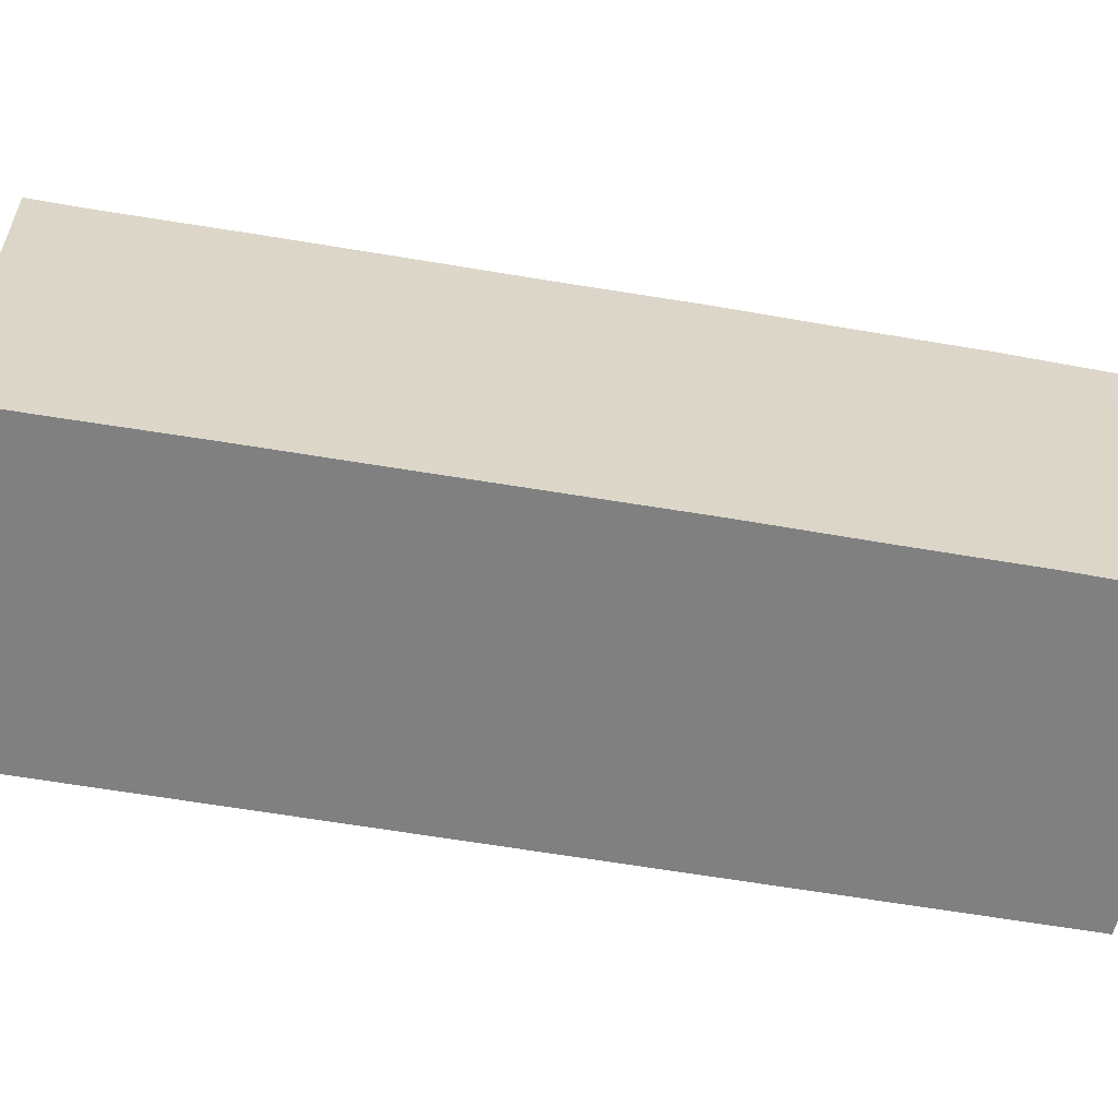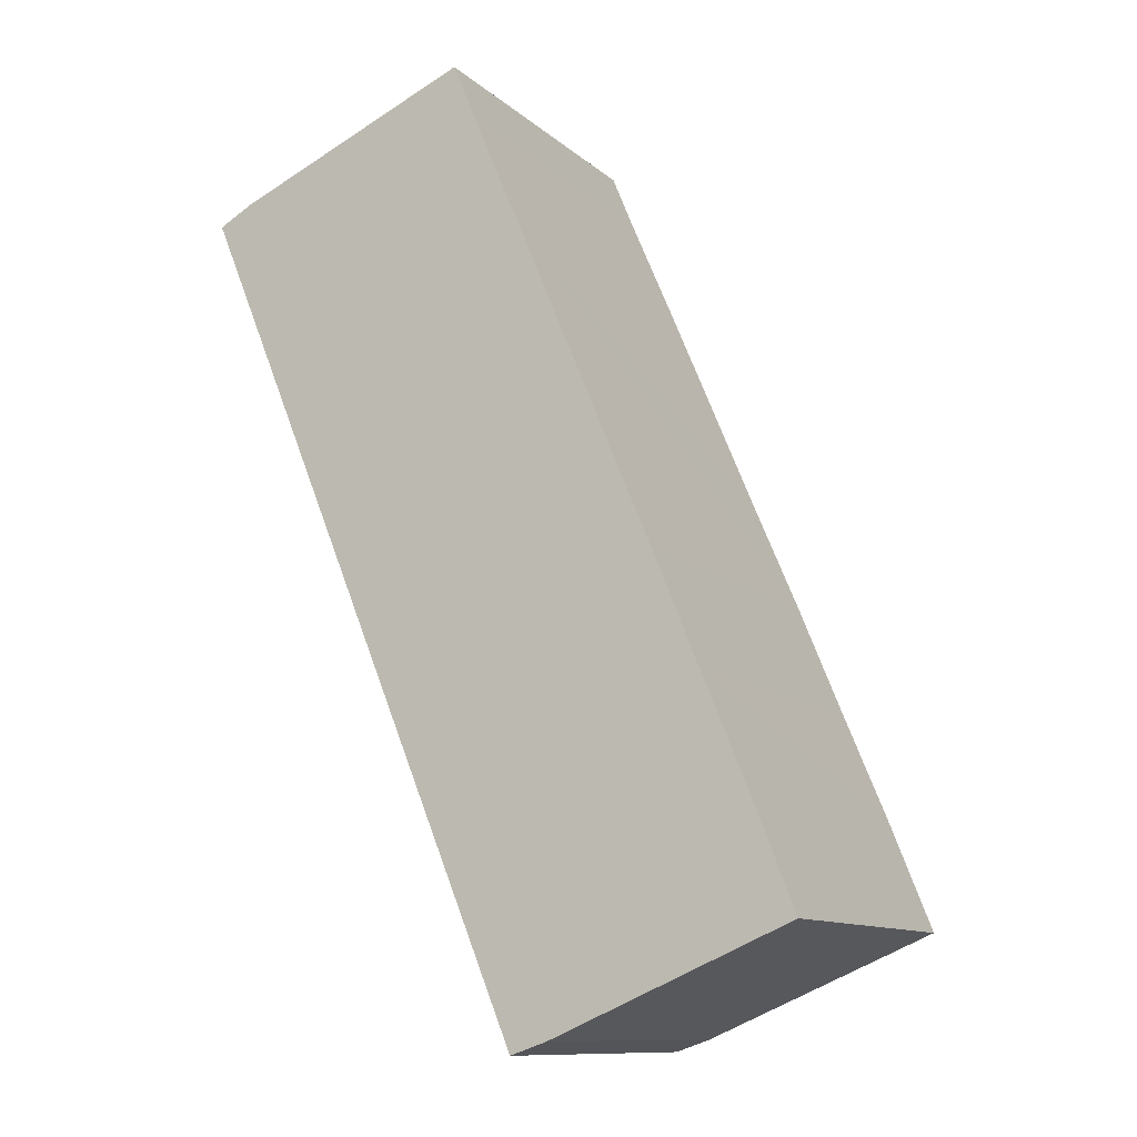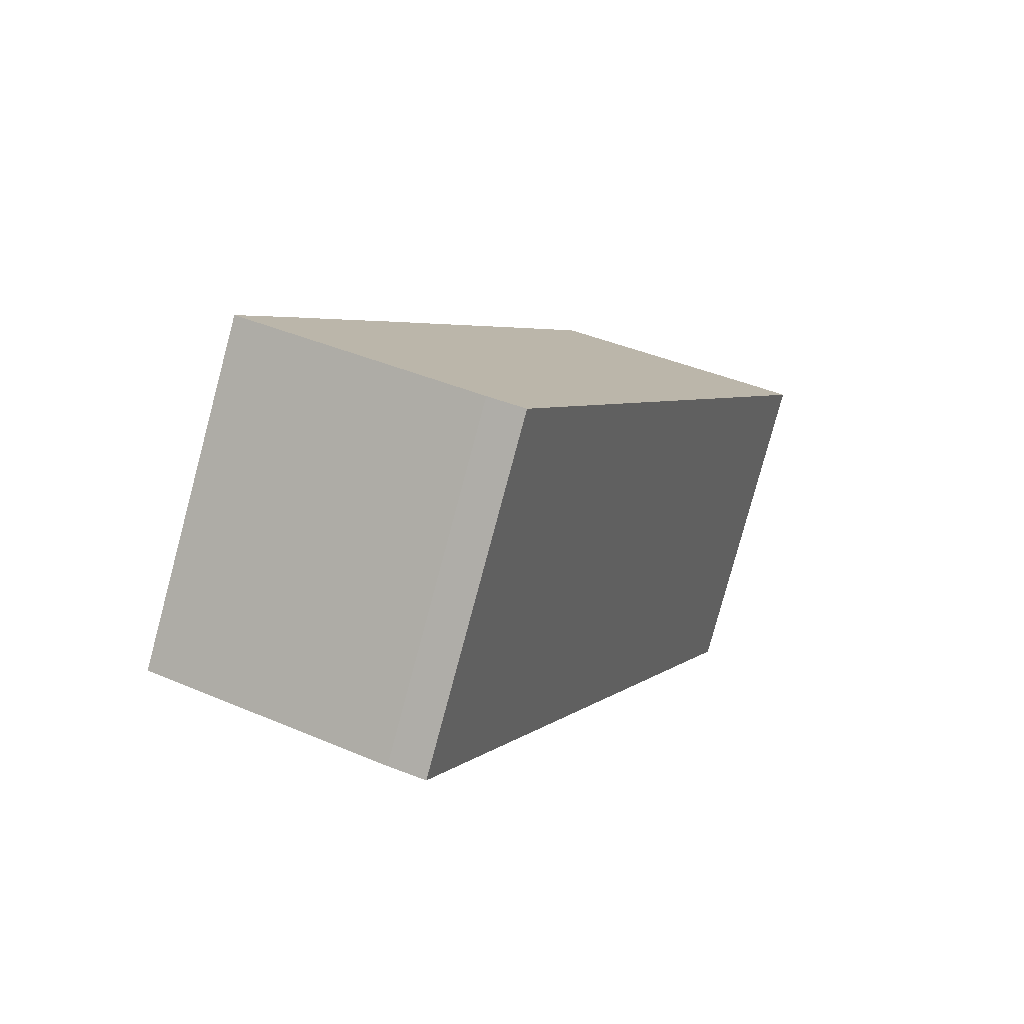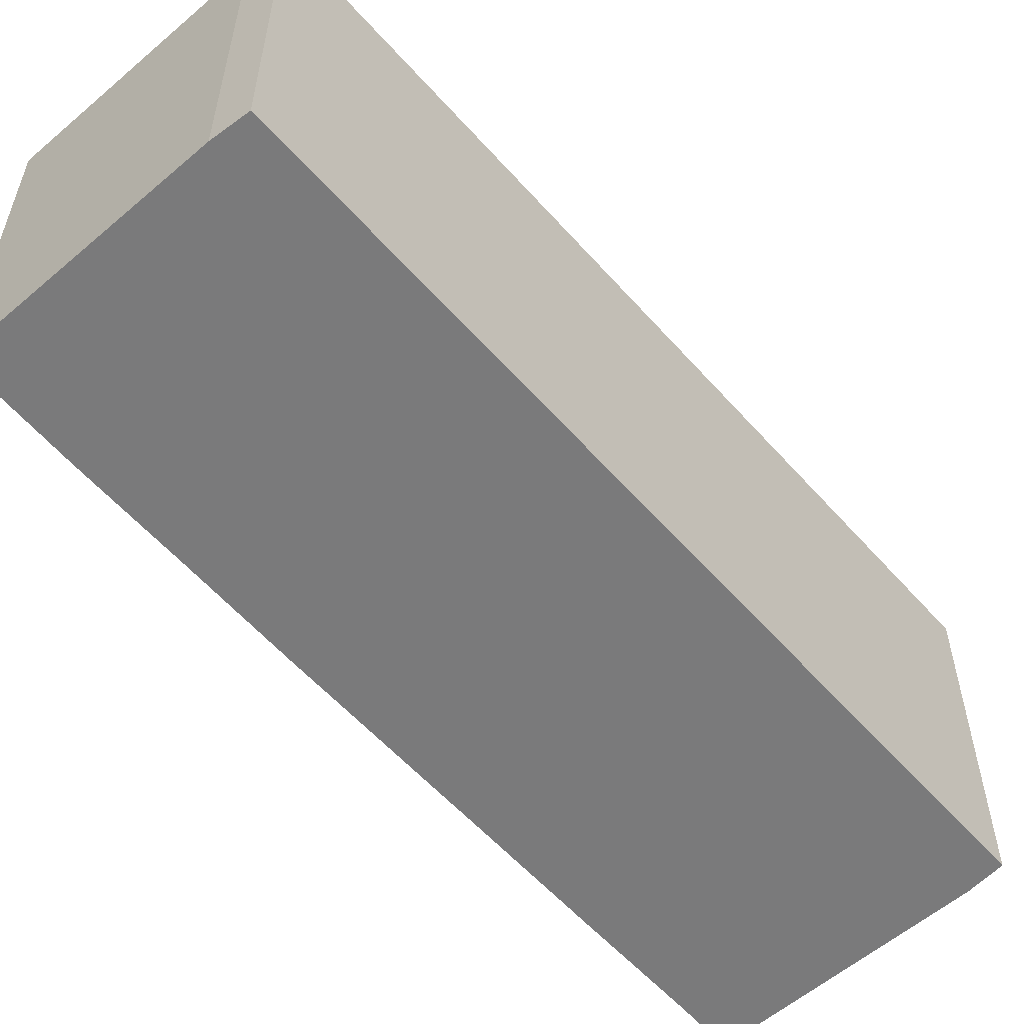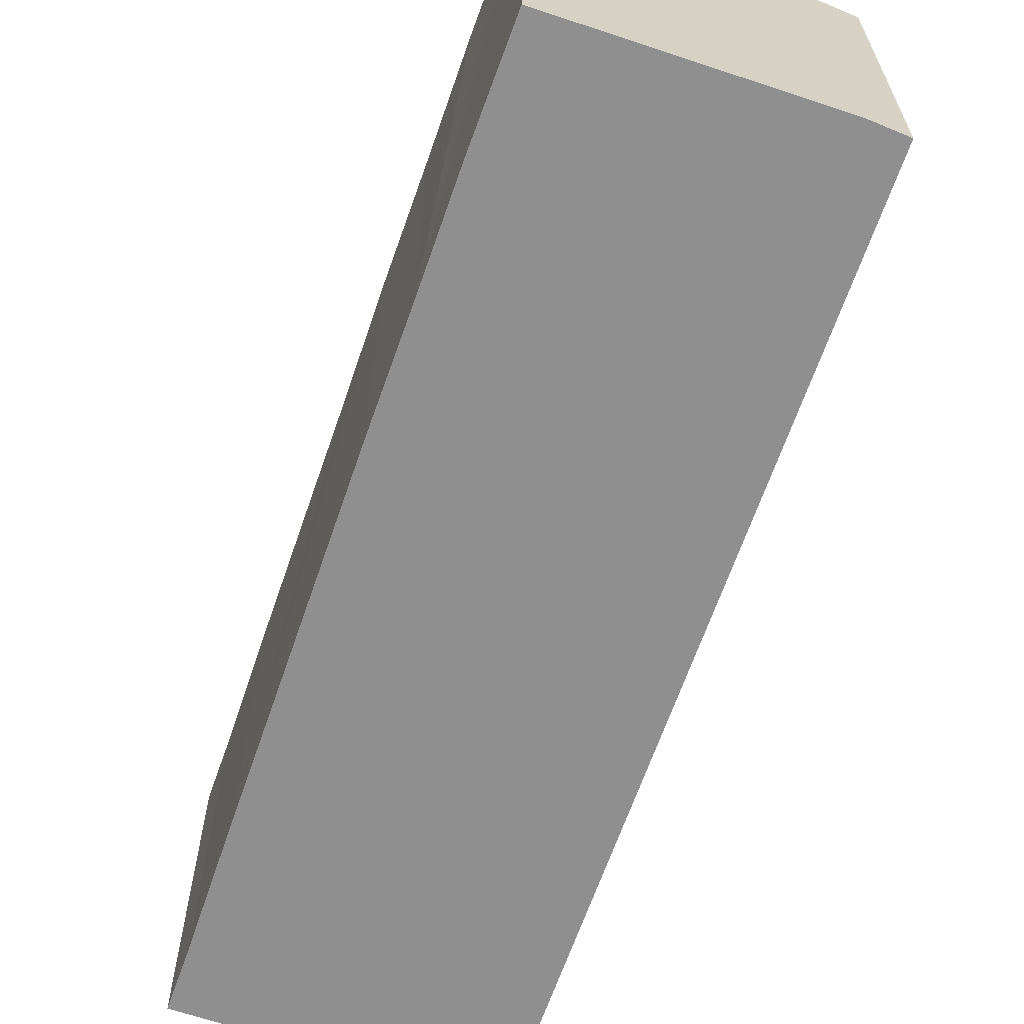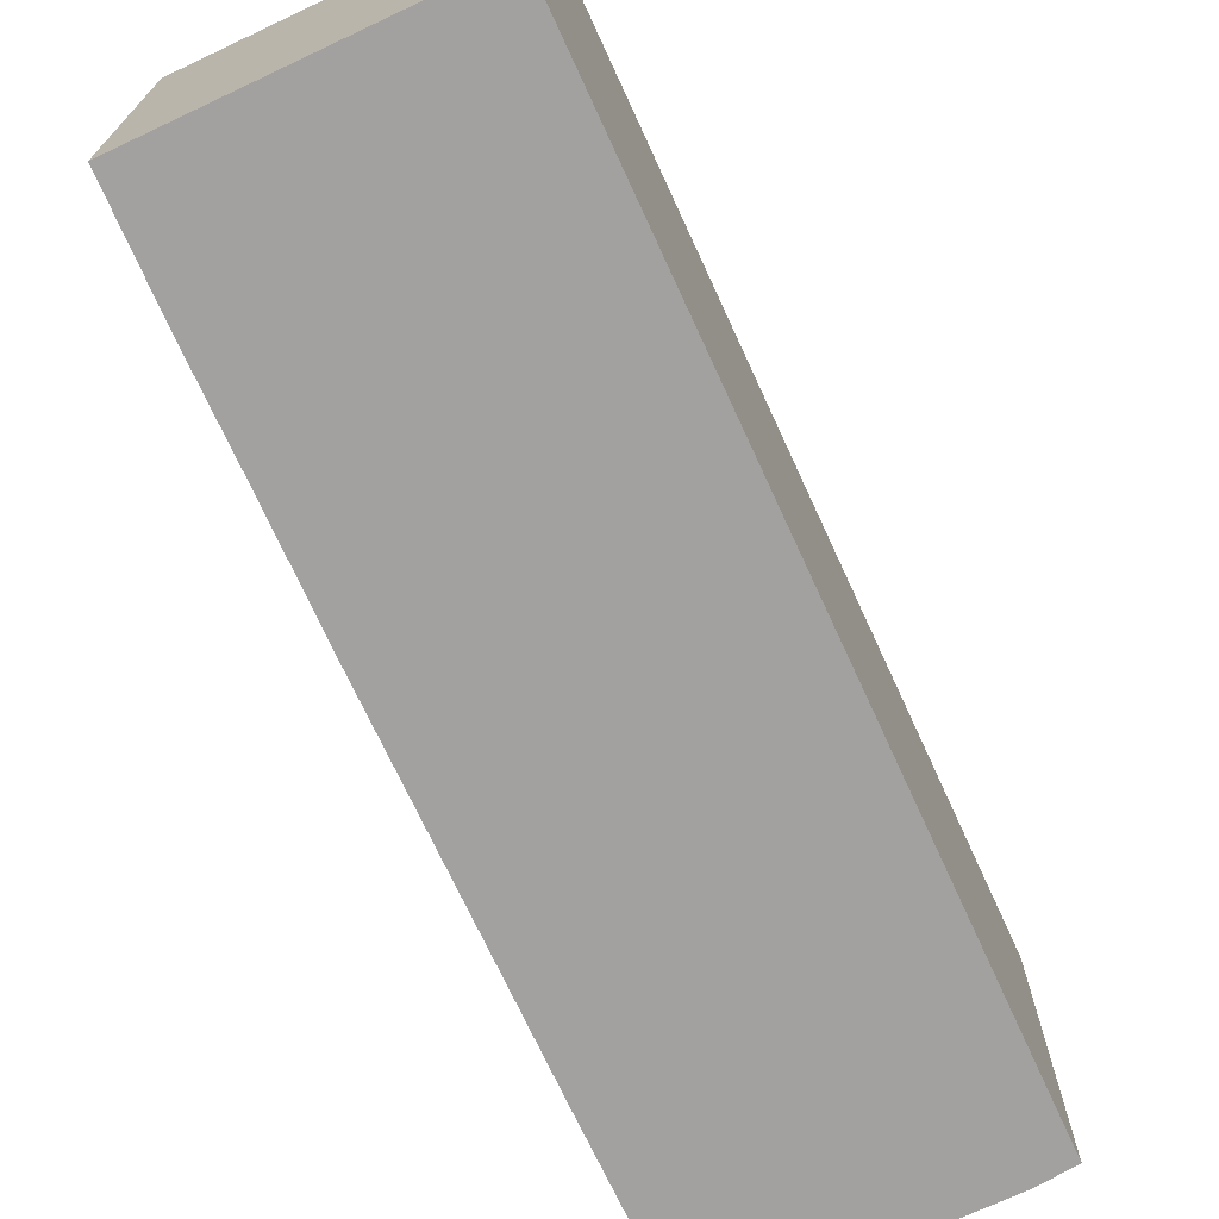
<metadata>
{"format":"obj","ext":"obj","renderer":"f3d","projection":"perspective","resolution":1024,"background":"white","views":[{"elev":-60.0,"azim":57.5,"up":"+Y"},{"elev":-11.3,"azim":27.8,"up":"+Z"},{"elev":-79.8,"azim":165.0,"up":"+Z"},{"elev":-58.1,"azim":-161.4,"up":"+Y"},{"elev":-65.4,"azim":138.4,"up":"+Y"},{"elev":-72.3,"azim":-177.8,"up":"+Y"}]}
</metadata>
<code>
v  0.933 9.745 0.505
v  9.62 9.745 -23.24
v  0 9.745 5.967e-16
v  7.714 9.745 3.35
v  8.347 9.745 1.797
v  9.718 9.745 -1.427
v  11.02 9.745 -4.541
v  12.33 9.745 -7.696
v  13.62 9.745 -10.73
v  14.9 9.745 -13.88
v  16.14 9.745 -16.87
v  10.65 9.745 -22.89
v  10.91 9.745 -22.79
v  17.39 9.745 -20.03
v  17.39 1.226e-15 -20.03
v  10.65 1.402e-15 -22.89
v  10.91 1.395e-15 -22.79
v  9.62 1.423e-15 -23.24
v  0 0 0
v  0.933 -3.092e-17 0.505
v  7.714 -2.051e-16 3.35
v  8.347 -1.1e-16 1.797
v  9.718 8.738e-17 -1.427
v  14.9 8.497e-16 -13.88
v  16.14 1.033e-15 -16.87
v  11.02 2.781e-16 -4.541
v  13.62 6.573e-16 -10.73
v  12.33 4.712e-16 -7.696
g defaultobject
f 1 2 3
f 2 1 4
f 2 4 5
f 2 5 6
f 2 6 7
f 2 7 8
f 2 8 9
f 2 9 10
f 2 10 11
f 2 11 12
f 12 11 13
f 13 11 14
f 15 13 14
f 13 15 12
f 12 15 16
f 16 15 17
f 18 12 16
f 18 2 12
f 18 3 2
f 3 18 19
f 19 1 3
f 1 19 20
f 20 4 1
f 4 20 21
f 21 5 4
f 5 21 22
f 5 22 23
f 24 10 9
f 10 24 11
f 11 24 14
f 14 24 15
f 15 24 25
f 23 6 5
f 6 23 7
f 7 23 8
f 8 23 9
f 9 23 26
f 9 26 27
f 9 27 24
f 27 26 28
f 18 20 19
f 20 18 21
f 21 18 22
f 22 18 23
f 23 18 26
f 26 18 28
f 28 18 27
f 27 18 24
f 24 18 25
f 25 18 15
f 15 18 17
f 17 18 16

</code>
